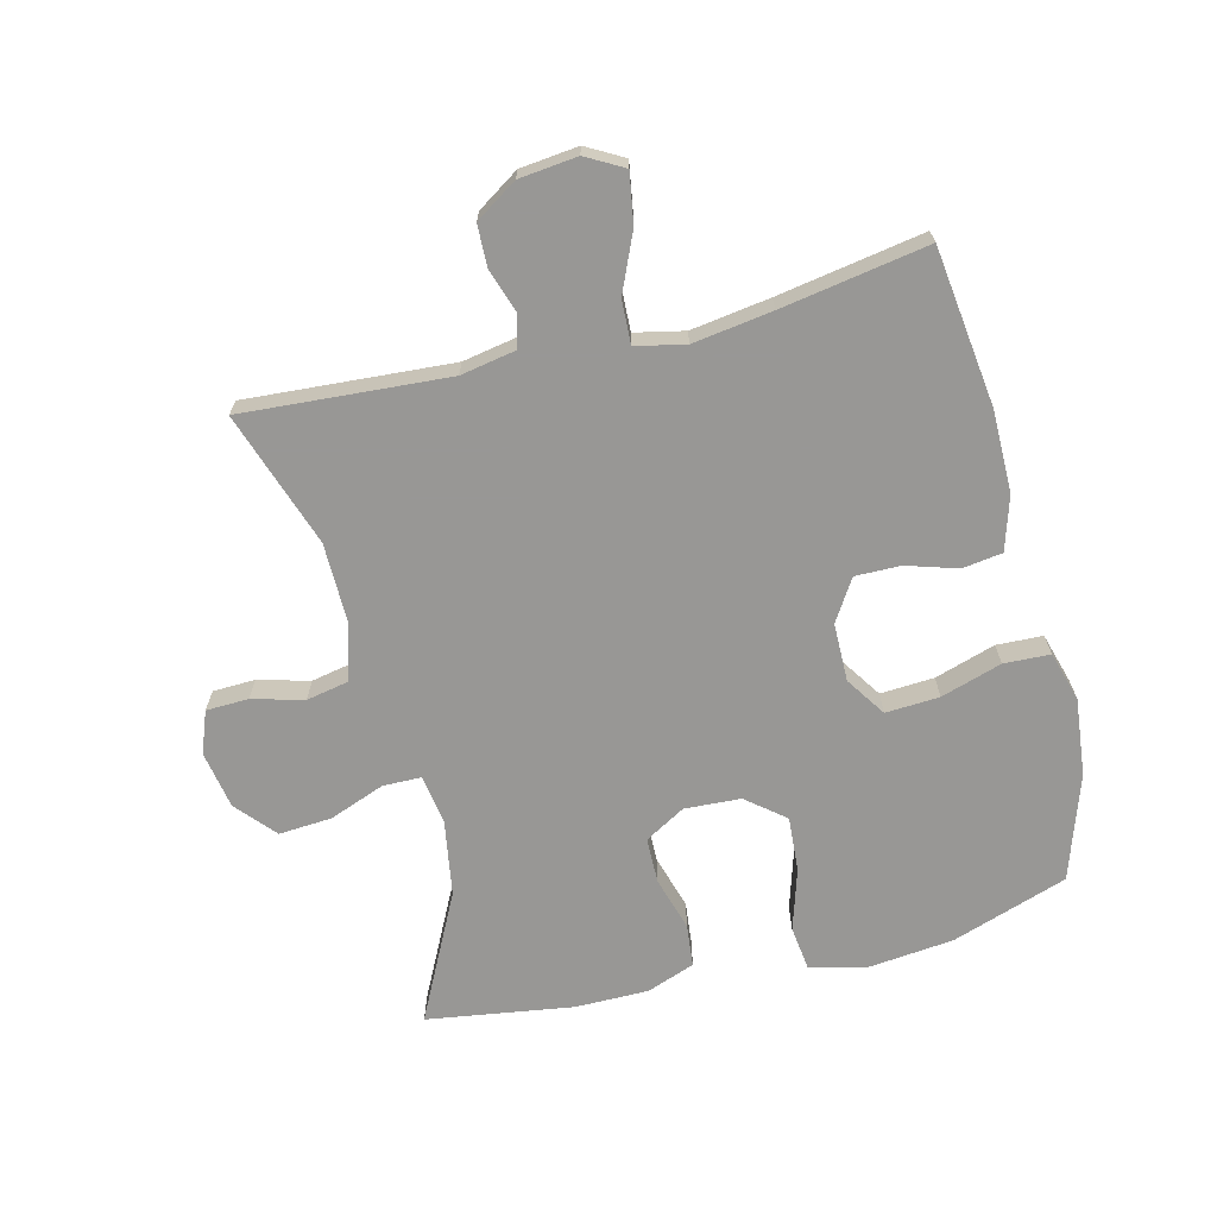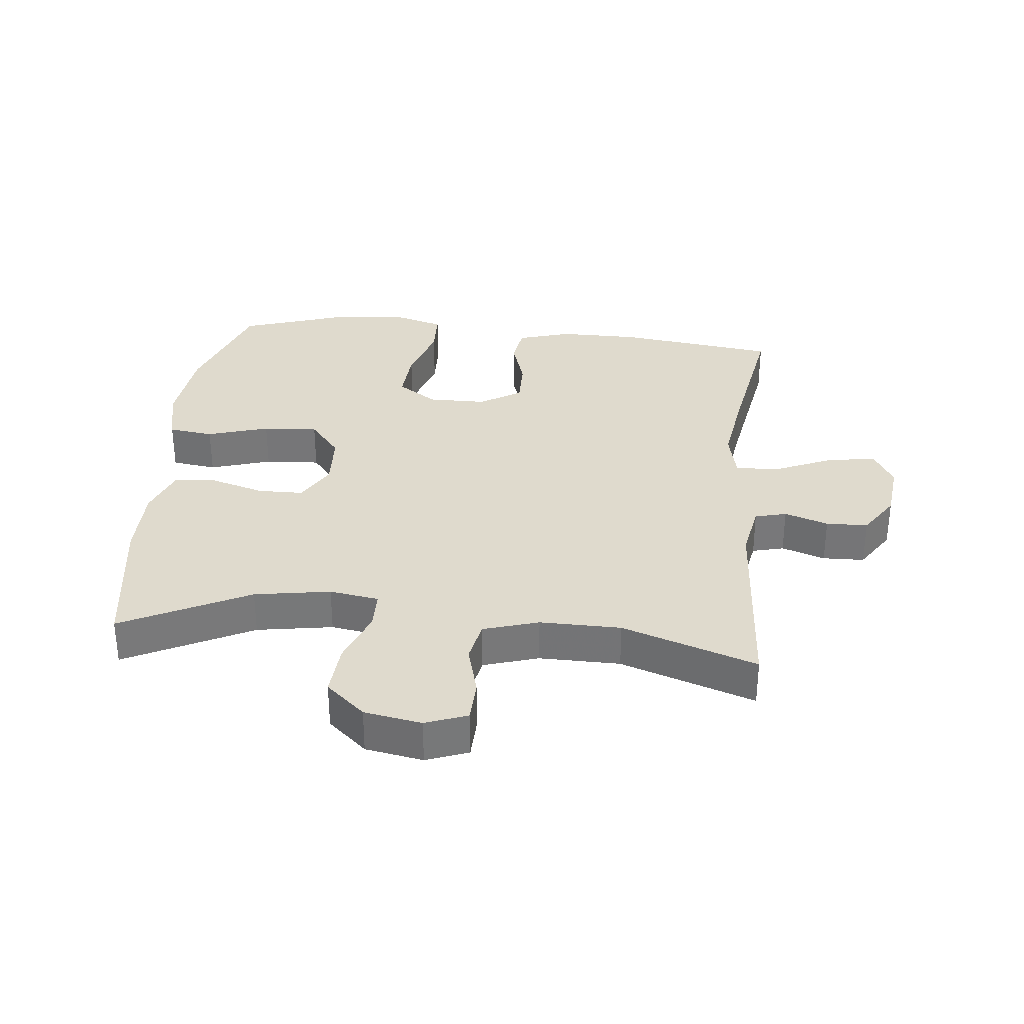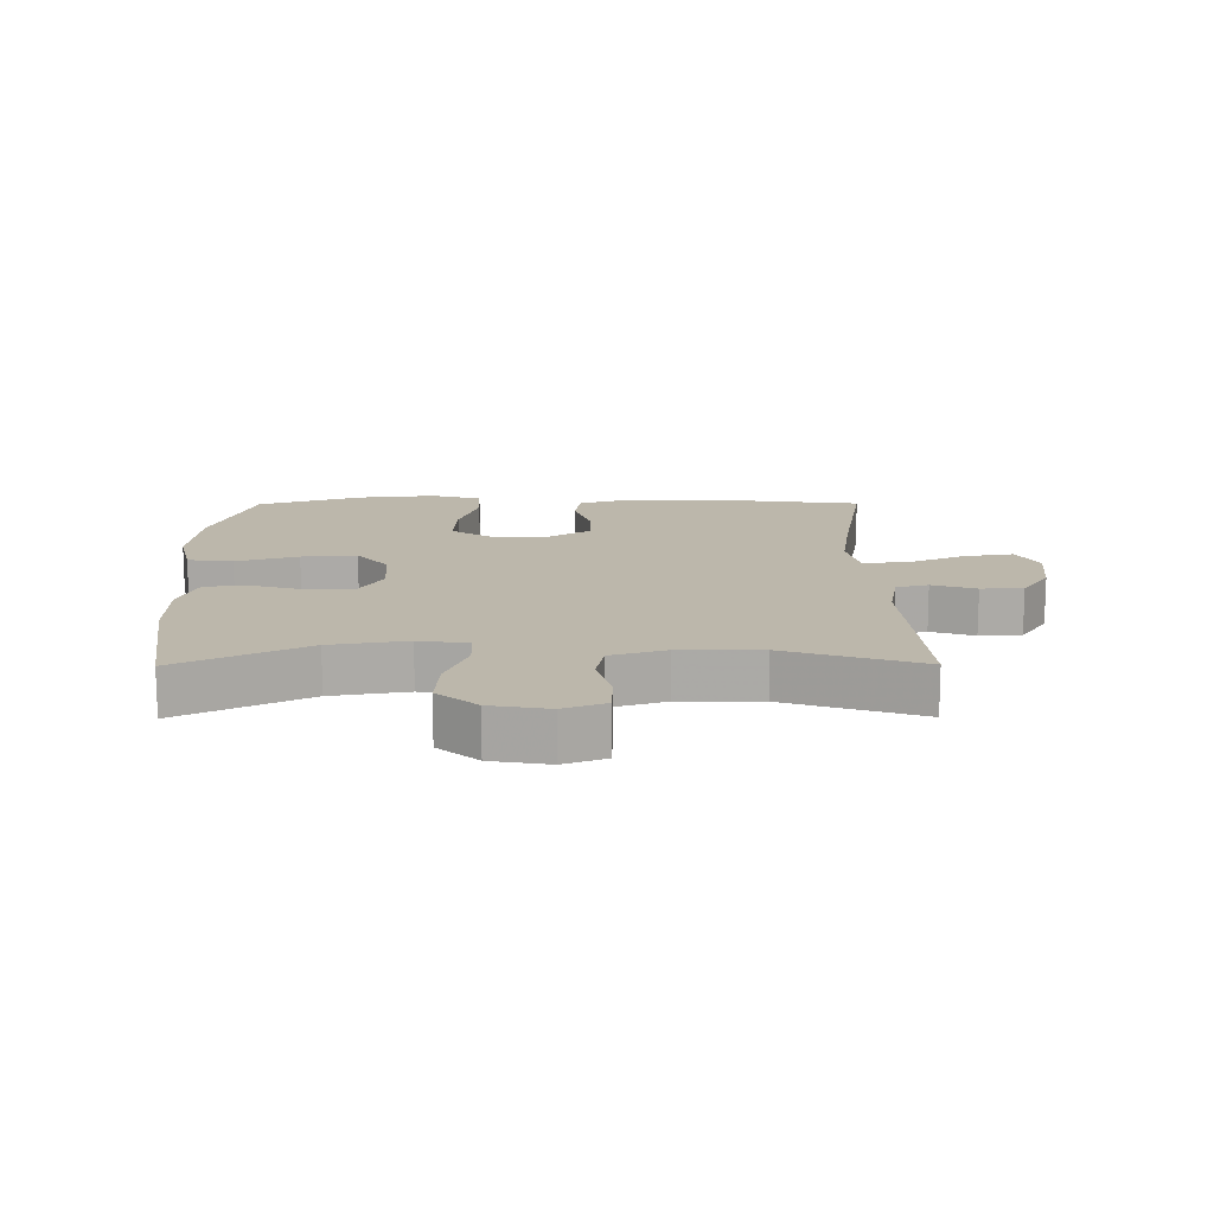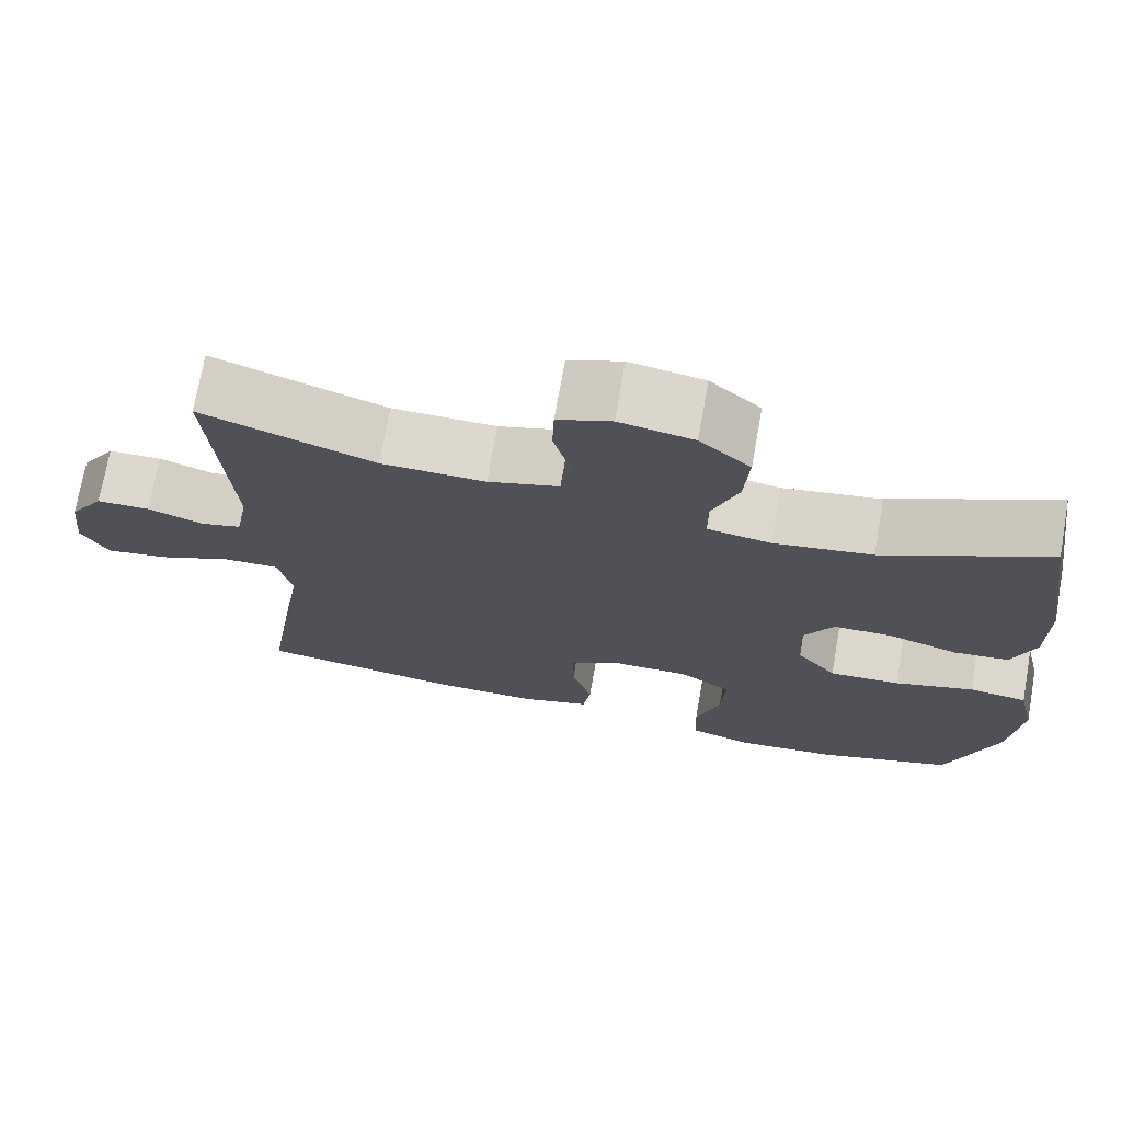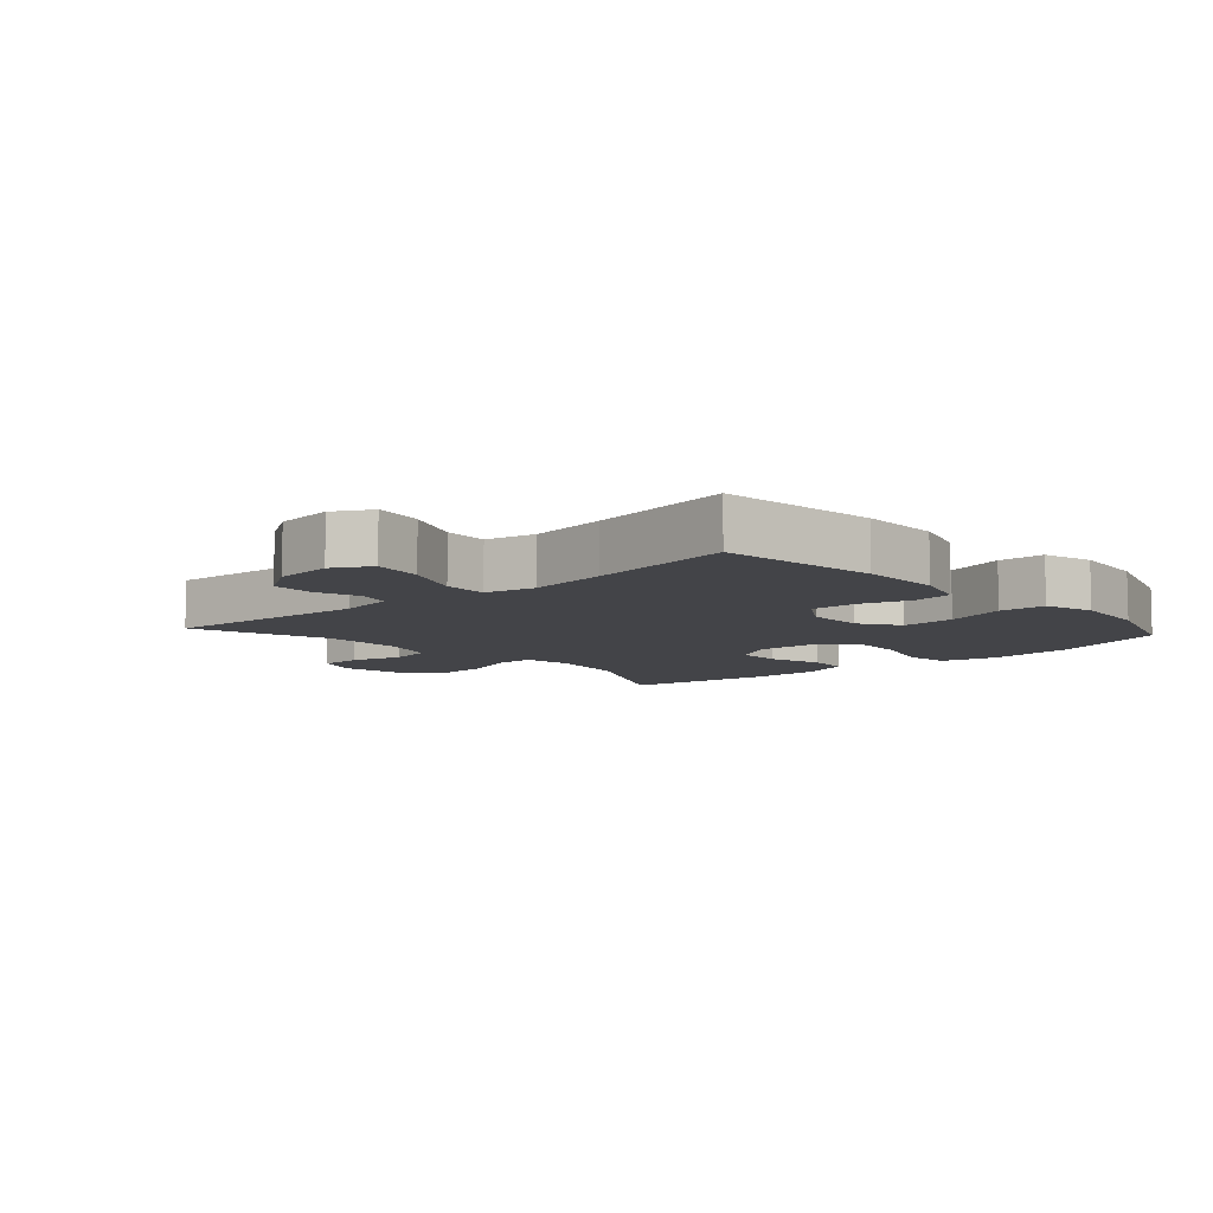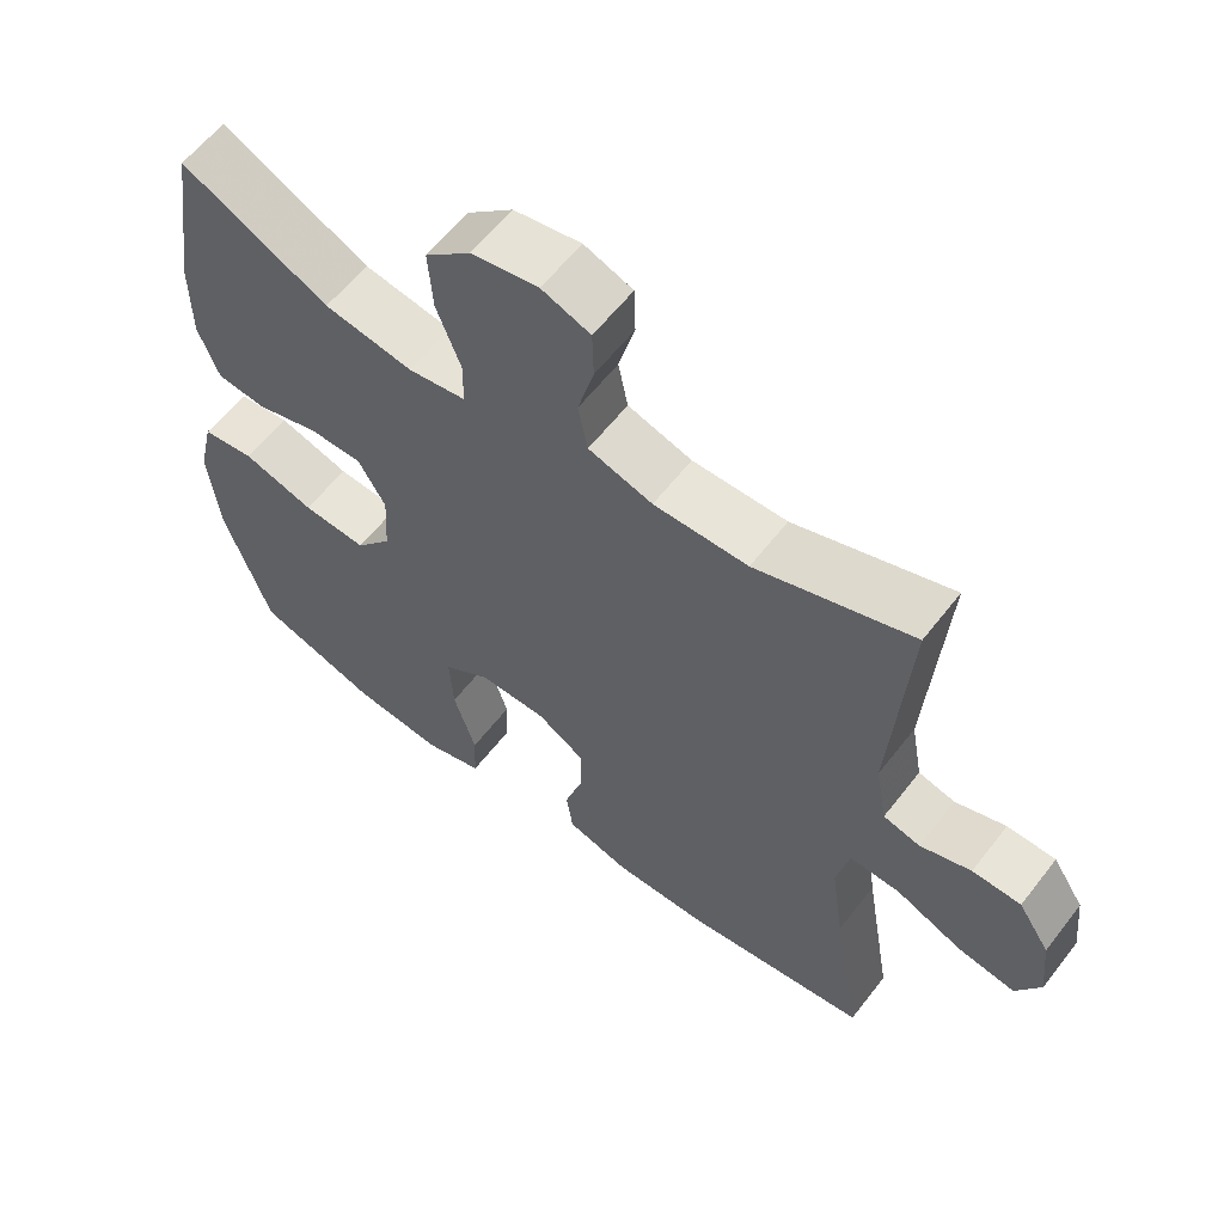
<metadata>
{"format":"obj","ext":"obj","renderer":"f3d","projection":"perspective","resolution":1024,"background":"white","views":[{"elev":-68.2,"azim":104.1,"up":"+Y"},{"elev":32.9,"azim":6.0,"up":"+Y"},{"elev":14.3,"azim":-0.4,"up":"+Y"},{"elev":72.2,"azim":-169.9,"up":"+Z"},{"elev":-8.2,"azim":131.9,"up":"+Y"},{"elev":60.0,"azim":37.6,"up":"+Z"}]}
</metadata>
<code>
v 0.5 0.07 -0.5
v 0.25 0.07 -0.532
v 0.122 0.07 -0.532
v 0.037 0.07 -0.506
v 0.028 0.07 -0.443
v 0.053 0.07 -0.363
v 0.054 0.07 -0.291
v -0.011 0.07 -0.25
v -0.103 0.07 -0.249
v -0.166 0.07 -0.291
v -0.161 0.07 -0.376
v -0.131 0.07 -0.472
v -0.134 0.07 -0.545
v -0.213 0.07 -0.568
v -0.335 0.07 -0.555
v -0.5 0.07 -0.5
v -0.562 0.07 -0.316
v -0.576 0.07 -0.182
v -0.555 0.07 -0.092
v -0.484 0.07 -0.083
v -0.387 0.07 -0.113
v -0.3 0.07 -0.119
v -0.251 0.07 -0.059
v -0.246 0.07 0.03
v -0.283 0.07 0.094
v -0.355 0.07 0.095
v -0.44 0.07 0.07
v -0.507 0.07 0.077
v -0.535 0.07 0.153
v -0.535 0.07 0.269
v -0.5 0.07 0.5
v -0.3 0.07 0.399
v -0.18 0.07 0.379
v -0.102 0.07 0.391
v -0.101 0.07 0.452
v -0.134 0.07 0.539
v -0.14 0.07 0.623
v -0.078 0.07 0.677
v 0.013 0.07 0.693
v 0.079 0.07 0.668
v 0.081 0.07 0.601
v 0.059 0.07 0.52
v 0.072 0.07 0.454
v 0.159 0.07 0.427
v 0.287 0.07 0.428
v 0.5 0.07 0.5
v 0.477 0.07 0.175
v 0.493 0.07 0.087
v 0.543 0.07 0.074
v 0.612 0.07 0.097
v 0.678 0.07 0.095
v 0.721 0.07 0.029
v 0.731 0.07 -0.063
v 0.698 0.07 -0.122
v 0.62 0.07 -0.109
v 0.529 0.07 -0.069
v 0.46 0.07 -0.066
v 0.443 0.07 -0.144
v 0.461 0.07 -0.269
v 0.5 0 -0.5
v 0.25 0 -0.532
v 0.122 0 -0.532
v 0.037 0 -0.506
v 0.028 0 -0.443
v 0.053 0 -0.363
v 0.054 0 -0.291
v -0.011 0 -0.25
v -0.103 0 -0.249
v -0.166 0 -0.291
v -0.161 0 -0.376
v -0.131 0 -0.472
v -0.134 0 -0.545
v -0.213 0 -0.568
v -0.335 0 -0.555
v -0.5 0 -0.5
v -0.562 0 -0.316
v -0.576 0 -0.182
v -0.555 0 -0.092
v -0.484 0 -0.083
v -0.387 0 -0.113
v -0.3 0 -0.119
v -0.251 0 -0.059
v -0.246 0 0.03
v -0.283 0 0.094
v -0.355 0 0.095
v -0.44 0 0.07
v -0.507 0 0.077
v -0.535 0 0.153
v -0.535 0 0.269
v -0.5 0 0.5
v -0.3 0 0.399
v -0.18 0 0.379
v -0.102 0 0.391
v -0.101 0 0.452
v -0.134 0 0.539
v -0.14 0 0.623
v -0.078 0 0.677
v 0.013 0 0.693
v 0.079 0 0.668
v 0.081 0 0.601
v 0.059 0 0.52
v 0.072 0 0.454
v 0.159 0 0.427
v 0.287 0 0.428
v 0.5 0 0.5
v 0.477 0 0.175
v 0.493 0 0.087
v 0.543 0 0.074
v 0.612 0 0.097
v 0.678 0 0.095
v 0.721 0 0.029
v 0.731 0 -0.063
v 0.698 0 -0.122
v 0.62 0 -0.109
v 0.529 0 -0.069
v 0.46 0 -0.066
v 0.443 0 -0.144
v 0.461 0 -0.269
f 53 54 55 56
f 53 56 57
f 52 53 57
f 49 50 51 52
f 49 52 57
f 48 49 57
f 47 48 57 58
f 45 46 47 58
f 39 40 41 42
f 39 42 43
f 38 39 43
f 35 36 37 38
f 34 35 38 43
f 29 30 31 32
f 29 32 33
f 26 27 28 29
f 25 26 29 33
f 24 25 33 34
f 18 19 20 21
f 18 21 22
f 17 18 22
f 16 17 22
f 15 16 22 23
f 11 12 13 14
f 10 11 14 15
f 3 4 5 6
f 3 6 7
f 59 1 2 3
f 59 3 7
f 44 45 58 59
f 44 59 7 8
f 43 44 8 9
f 23 24 34 43
f 10 15 23 43
f 9 10 43
f 115 114 113 112
f 116 115 112
f 116 112 111
f 111 110 109 108
f 116 111 108
f 116 108 107
f 117 116 107 106
f 117 106 105 104
f 101 100 99 98
f 102 101 98
f 102 98 97
f 97 96 95 94
f 102 97 94 93
f 91 90 89 88
f 92 91 88
f 88 87 86 85
f 92 88 85 84
f 93 92 84 83
f 80 79 78 77
f 81 80 77
f 81 77 76
f 81 76 75
f 82 81 75 74
f 73 72 71 70
f 74 73 70 69
f 65 64 63 62
f 66 65 62
f 62 61 60 118
f 66 62 118
f 118 117 104 103
f 67 66 118 103
f 68 67 103 102
f 102 93 83 82
f 102 82 74 69
f 102 69 68
f 1 60 61 2
f 2 61 62 3
f 3 62 63 4
f 4 63 64 5
f 5 64 65 6
f 6 65 66 7
f 7 66 67 8
f 8 67 68 9
f 9 68 69 10
f 10 69 70 11
f 11 70 71 12
f 12 71 72 13
f 13 72 73 14
f 14 73 74 15
f 15 74 75 16
f 16 75 76 17
f 17 76 77 18
f 18 77 78 19
f 19 78 79 20
f 20 79 80 21
f 21 80 81 22
f 22 81 82 23
f 23 82 83 24
f 24 83 84 25
f 25 84 85 26
f 26 85 86 27
f 27 86 87 28
f 28 87 88 29
f 29 88 89 30
f 30 89 90 31
f 31 90 91 32
f 32 91 92 33
f 33 92 93 34
f 34 93 94 35
f 35 94 95 36
f 36 95 96 37
f 37 96 97 38
f 38 97 98 39
f 39 98 99 40
f 40 99 100 41
f 41 100 101 42
f 42 101 102 43
f 43 102 103 44
f 44 103 104 45
f 45 104 105 46
f 46 105 106 47
f 47 106 107 48
f 48 107 108 49
f 49 108 109 50
f 50 109 110 51
f 51 110 111 52
f 52 111 112 53
f 53 112 113 54
f 54 113 114 55
f 55 114 115 56
f 56 115 116 57
f 57 116 117 58
f 58 117 118 59
f 59 118 60 1

</code>
